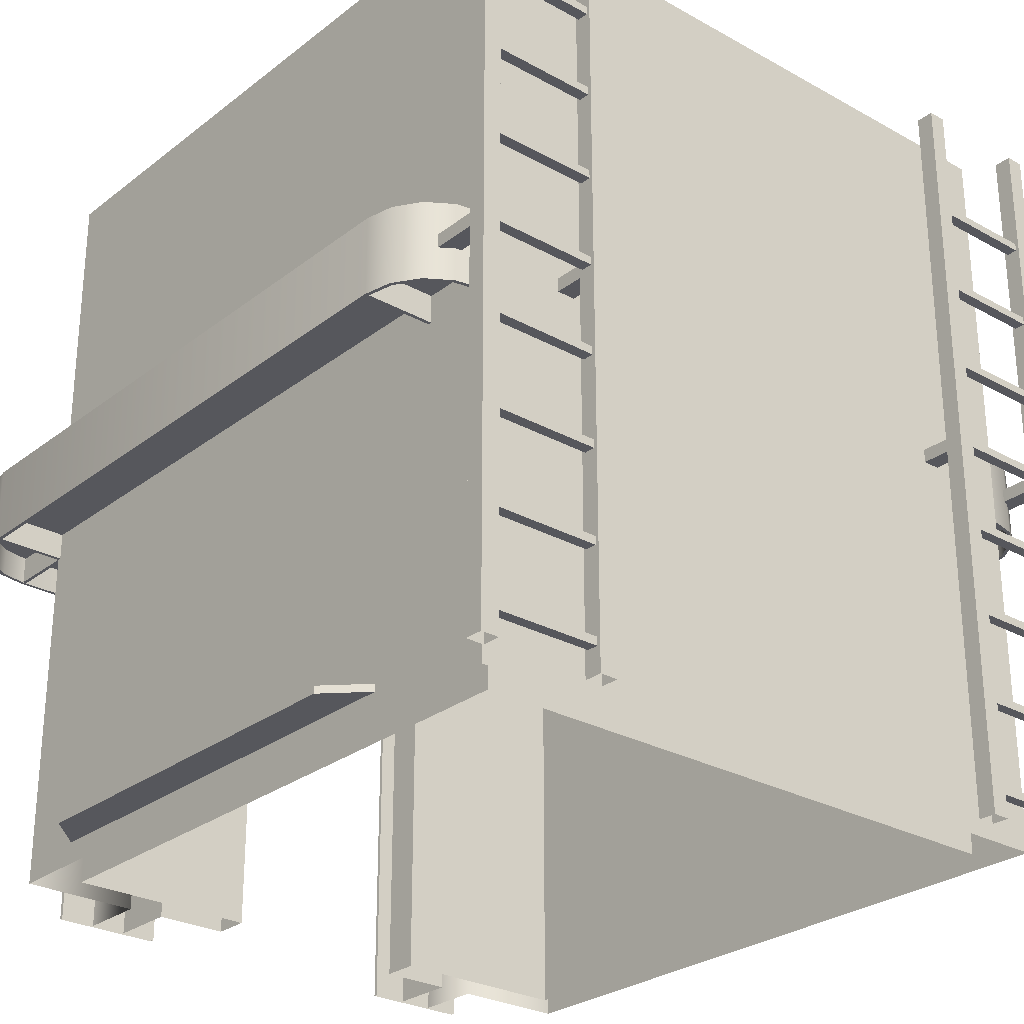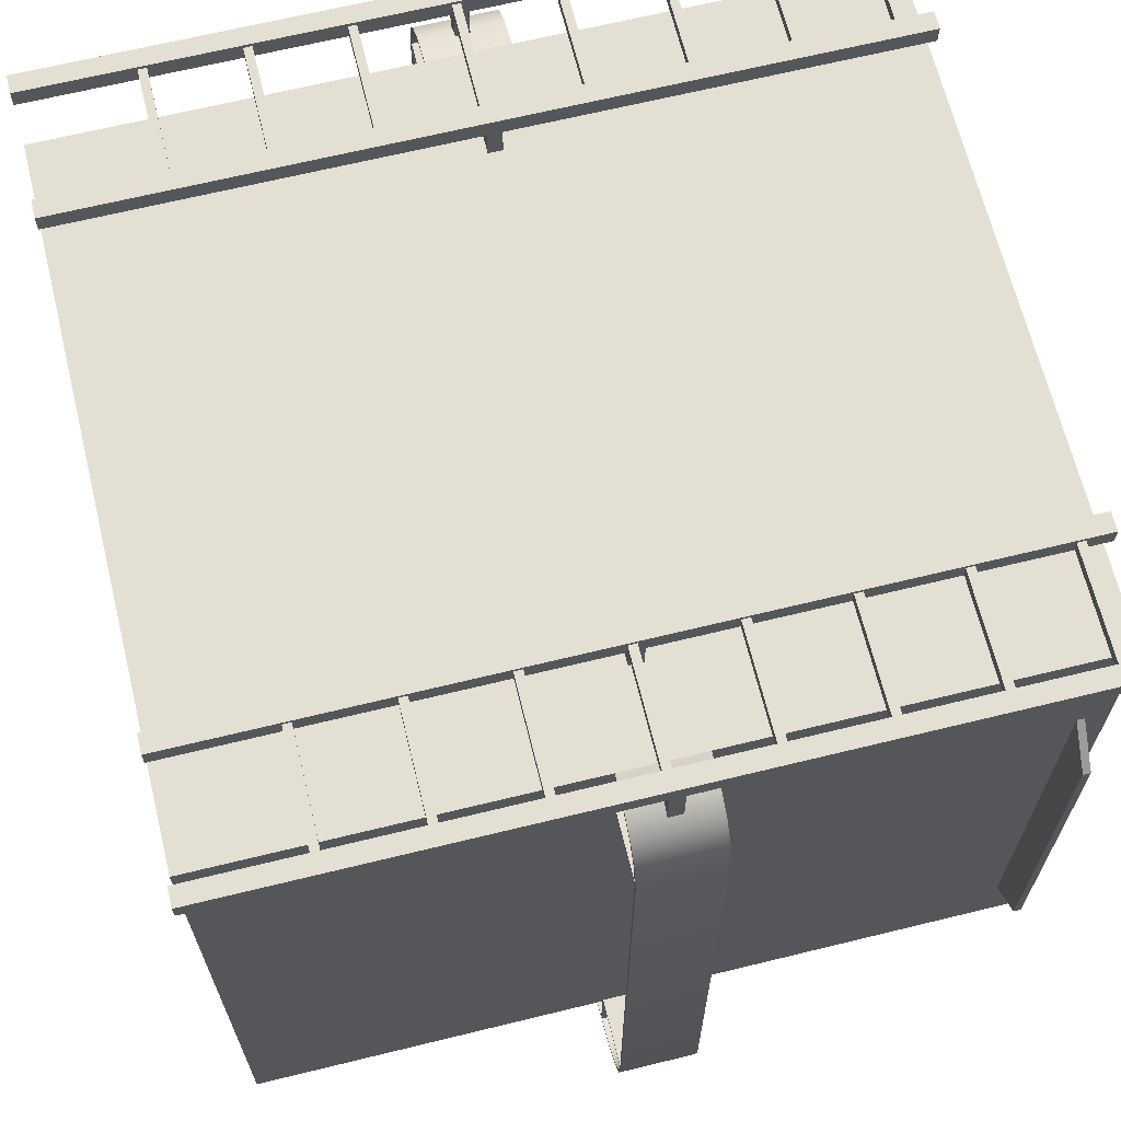
<metadata>
{"format":"obj","ext":"obj","renderer":"f3d","projection":"perspective","resolution":1024,"background":"white","views":[{"elev":-27.5,"azim":139.5,"up":"+Z"},{"elev":66.5,"azim":76.2,"up":"+Y"}]}
</metadata>
<code>
g rails_Cube.002
v 0.9197 5.811 -1.07
v 0 5.811 -1.07
v 0 5.811 1.07
v 0.9197 5.811 1.07
v 0.9197 3.929 1.07
v 0.9197 3.929 -1.07
v 0.5999 3.739 -1.07
v 0.5999 3.929 -1.07
v 0.5999 3.929 1.07
v 0.5999 3.739 1.07
v 0.4999 3.739 -1.07
v 0.4999 3.739 1.07
v 0.4999 3.929 1.07
v 0.4999 3.929 -1.07
v 0.6 3.929 -0.0307
v 0.7 3.739 -0.0307
v 0.6 3.739 -0.0307
v 1.02 5.329 -0.99
v 0.9197 5.429 -0.99
v 0.9197 4.129 -0.99
v 1.02 4.229 -0.99
v 0.9197 5.429 -1.01
v 1.02 5.329 -1.01
v 1.02 4.229 -1.01
v 0.9197 4.129 -1.01
v 0.9197 5.429 -1
v 1.02 5.329 -1
v 1.02 4.229 -1
v 0.9197 4.129 -1
v 0.9197 4.129 -1
v 1.02 4.229 -1
v 1.02 5.329 -1
v 0.9197 5.429 -1
v 1.054 3.794 0.107
v 1.095 3.856 0.107
v 1.095 3.856 0.0307
v 1.054 3.794 0.0307
v 1.11 3.929 0.107
v 1.11 3.929 0.0307
v 1.054 5.746 0.107
v 0.9924 5.787 0.107
v 0.9924 5.787 0.0307
v 1.054 5.746 0.0307
v 0.9197 3.739 0.107
v 0.9924 3.753 0.107
v 0.9924 3.753 0.0307
v 0.9197 3.739 0.0307
v 1.11 5.611 0.107
v 1.11 5.611 0.0307
v 1.104 3.852 -0.107
v 1.12 3.929 -0.107
v 1.12 3.929 0.107
v 1.104 3.852 0.107
v 0.9962 5.796 0.107
v 0.9962 5.796 -0.107
v 0.9197 5.811 -0.107
v 0.9197 5.811 0.107
v 1.061 5.753 0.107
v 1.061 5.753 -0.107
v 1.104 5.688 0.107
v 1.104 5.688 -0.107
v 0.9197 5.801 0.107
v 0.9197 5.801 0.0307
v 0.7 3.739 0.107
v 0.7 3.729 0.107
v 0.9197 3.729 0.107
v 0.9962 3.744 0.107
v 1.061 3.787 0.107
v 1.12 5.611 0.107
v 1.095 5.684 0.107
v 1.12 5.611 -0.107
v 1.095 5.684 0.0307
v 0.7 3.739 0.0307
v 1.061 3.787 -0.107
v 0.9962 3.744 -0.107
v 0.9197 3.729 -0.107
v 0.7 3.729 -0.107
v 0.6 3.929 0.0307
v 0.9197 3.929 0.0307
v 0.9197 5.801 0.0307
v 1.054 3.794 -0.107
v 1.054 3.794 -0.0307
v 1.095 3.856 -0.0307
v 1.095 3.856 -0.107
v 1.11 3.929 -0.0307
v 1.11 3.929 -0.107
v 1.054 5.746 -0.107
v 1.054 5.746 -0.0307
v 0.9924 5.787 -0.0307
v 0.9924 5.787 -0.107
v 0.9197 3.739 -0.107
v 0.9197 3.739 -0.0307
v 0.9924 3.753 -0.0307
v 0.9924 3.753 -0.107
v 1.11 5.611 -0.0307
v 1.11 5.611 -0.107
v 0.9197 5.801 -0.0307
v 0.9197 5.801 -0.107
v 0.7 3.739 -0.107
v 1.095 5.684 -0.107
v 1.095 5.684 -0.0307
v 0.9197 3.929 -0.0307
v 0.9197 5.801 -0.0307
v 0.9097 3.739 0.0307
v 0.9097 3.739 0.1056
v 0.9097 3.929 0.1056
v 0.9097 3.929 0.0307
v 0.9197 3.739 0.1056
v 0.9197 3.929 0.1056
v 0.9197 3.739 0.0307
v 0.9197 3.929 0.0307
v 0.9197 3.939 0.0307
v 0.9197 3.939 0.1056
v 1.11 3.939 0.1056
v 1.11 3.939 0.0307
v 0.9197 3.929 0.1056
v 1.11 3.929 0.1056
v 0.9197 3.929 0.0307
v 1.11 3.929 0.0307
v 0.9197 5.611 0.0307
v 0.9197 5.611 0.1056
v 1.11 5.611 0.1056
v 1.11 5.611 0.0307
v 0.9197 5.601 0.1056
v 1.11 5.601 0.1056
v 0.9197 5.601 0.0307
v 1.11 5.601 0.0307
v 0.9097 3.739 -0.0307
v 0.9097 3.929 -0.0307
v 0.9097 3.929 -0.1056
v 0.9097 3.739 -0.1056
v 0.9197 3.929 -0.1056
v 0.9197 3.739 -0.1056
v 0.9197 3.929 -0.0307
v 0.9197 3.739 -0.0307
v 0.9197 3.939 -0.0307
v 1.11 3.939 -0.0307
v 1.11 3.939 -0.1056
v 0.9197 3.939 -0.1056
v 1.11 3.929 -0.1056
v 0.9197 3.929 -0.1056
v 1.11 3.929 -0.0307
v 0.9197 3.929 -0.0307
v 0.9197 5.611 -0.0307
v 1.11 5.611 -0.0307
v 1.11 5.611 -0.1056
v 0.9197 5.611 -0.1056
v 1.11 5.601 -0.1056
v 0.9197 5.601 -0.1056
v 1.11 5.601 -0.0307
v 0.9197 5.601 -0.0307
v 0.6999 3.729 -1.07
v 0.6999 3.739 -1.07
v 0.6999 3.739 1.07
v 0.6999 3.729 1.07
v 0.6 3.739 0.0307
v 0.3 3.929 1.07
v 0.3 3.929 -1.07
v 0.3 4.029 1.07
v 0.3 4.029 -1.07
v 0.3999 3.729 -1.07
v 0.3999 3.729 1.07
v 0.3999 3.739 1.07
v 0.3999 3.739 -1.07
v 0.4 3.739 -0.0307
v 0.3 3.929 -0.0307
v 0.5 3.929 -0.0307
v 0.5 3.739 -0.0307
v 0.4 3.739 0.0307
v 0.5 3.739 0.0307
v 0.5 3.929 0.0307
v 0.3 3.929 0.0307
v 0.8197 5.711 1.07
v 0 5.711 1.07
v 0 5.711 -1.07
v 0.8197 5.711 -1.07
v 0.8197 4.029 1.07
v 0.8197 4.029 -1.07
v 0.6379 5.94 1.07
v 0.6379 5.94 -1.07
v 0.6379 5.89 -1.07
v 0.6379 5.89 -0.01861
v 0.6379 5.89 0.0186
v 0.6379 5.89 1.07
v 0.6879 5.89 -1.07
v 0.6879 5.89 -0.01861
v 0.9806 5.89 -0.01861
v 0.9806 5.89 -1.07
v 1.031 5.89 -1.07
v 1.031 5.89 -0.01861
v 0.9806 5.94 1.07
v 0.9806 5.94 -1.07
v 0.9806 5.89 0.0186
v 0.9806 5.89 1.07
v 1.031 5.94 1.07
v 1.031 5.94 -1.07
v 1.031 5.89 1.07
v 1.031 5.89 0.0186
v 0.6879 5.94 1.07
v 0.6879 5.94 -1.07
v 0.6879 5.89 1.07
v 0.6879 5.89 0.0186
v 0.9806 5.764 0.0186
v 1.031 5.764 0.0186
v 0.6379 5.804 0.0186
v 0.6879 5.804 0.0186
v 0.6879 5.804 -0.01861
v 0.6379 5.804 -0.01861
v 1.031 5.764 -0.01861
v 0.9806 5.764 -0.01861
v 0.9806 5.9 -1
v 0.6879 5.9 -1
v 0.6879 5.93 -1
v 0.9806 5.93 -1
v 0.9806 5.9 -0.9778
v 0.9806 5.93 -0.9778
v 0.6879 5.93 -0.9778
v 0.6879 5.9 -0.9778
v 0.9806 5.9 -0.75
v 0.6879 5.9 -0.75
v 0.6879 5.93 -0.75
v 0.9806 5.93 -0.75
v 0.9806 5.9 -0.7278
v 0.9806 5.93 -0.7278
v 0.6879 5.93 -0.7278
v 0.6879 5.9 -0.7278
v 0.9806 5.9 -0.5
v 0.6879 5.9 -0.5
v 0.6879 5.93 -0.5
v 0.9806 5.93 -0.5
v 0.9806 5.9 -0.4778
v 0.9806 5.93 -0.4778
v 0.6879 5.93 -0.4778
v 0.6879 5.9 -0.4778
v 0.9806 5.9 -0.25
v 0.6879 5.9 -0.25
v 0.6879 5.93 -0.25
v 0.9806 5.93 -0.25
v 0.9806 5.9 -0.2278
v 0.9806 5.93 -0.2278
v 0.6879 5.93 -0.2278
v 0.6879 5.9 -0.2278
v 0.9806 5.9 -0
v 0.6879 5.9 -0
v 0.6879 5.93 -0
v 0.9806 5.93 -0
v 0.9806 5.9 0.0222
v 0.9806 5.93 0.0222
v 0.6879 5.93 0.0222
v 0.6879 5.9 0.0222
v 0.9806 5.9 0.25
v 0.6879 5.9 0.25
v 0.6879 5.93 0.25
v 0.9806 5.93 0.25
v 0.9806 5.9 0.2722
v 0.9806 5.93 0.2722
v 0.6879 5.93 0.2722
v 0.6879 5.9 0.2722
v 0.9806 5.9 0.5
v 0.6879 5.9 0.5
v 0.6879 5.93 0.5
v 0.9806 5.93 0.5
v 0.9806 5.9 0.5222
v 0.9806 5.93 0.5222
v 0.6879 5.93 0.5222
v 0.6879 5.9 0.5222
v 0.9806 5.9 0.75
v 0.6879 5.9 0.75
v 0.6879 5.93 0.75
v 0.9806 5.93 0.75
v 0.9806 5.9 0.7722
v 0.9806 5.93 0.7722
v 0.6879 5.93 0.7722
v 0.6879 5.9 0.7722
v -0.9197 5.811 -1.07
v -0.9197 5.811 1.07
v -0.9197 3.929 1.07
v -0.9197 3.929 -1.07
v -0.5999 3.739 -1.07
v -0.5999 3.739 1.07
v -0.5999 3.929 1.07
v -0.5999 3.929 -1.07
v -0.4999 3.739 -1.07
v -0.4999 3.929 -1.07
v -0.4999 3.929 1.07
v -0.4999 3.739 1.07
v -0.6 3.929 -0.0307
v -0.6 3.739 -0.0307
v -0.7 3.739 -0.0307
v -1.02 5.329 -0.99
v -1.02 4.229 -0.99
v -0.9197 4.129 -0.99
v -0.9197 5.429 -0.99
v -0.9197 5.429 -1.01
v -0.9197 4.129 -1.01
v -1.02 4.229 -1.01
v -1.02 5.329 -1.01
v -1.02 5.329 -1
v -0.9197 5.429 -1
v -0.9197 4.129 -1
v -1.02 4.229 -1
v -1.02 4.229 -1
v -0.9197 4.129 -1
v -1.02 5.329 -1
v -0.9197 5.429 -1
v -1.054 3.794 0.107
v -1.054 3.794 0.0307
v -1.095 3.856 0.0307
v -1.095 3.856 0.107
v -1.11 3.929 0.0307
v -1.11 3.929 0.107
v -1.054 5.746 0.107
v -1.054 5.746 0.0307
v -0.9924 5.787 0.0307
v -0.9924 5.787 0.107
v -0.9197 3.739 0.107
v -0.9197 3.739 0.0307
v -0.9924 3.753 0.0307
v -0.9924 3.753 0.107
v -1.11 5.611 0.0307
v -1.11 5.611 0.107
v -1.104 3.852 -0.107
v -1.104 3.852 0.107
v -1.12 3.929 0.107
v -1.12 3.929 -0.107
v -0.9962 5.796 0.107
v -0.9197 5.811 0.107
v -0.9197 5.811 -0.107
v -0.9962 5.796 -0.107
v -1.061 5.753 0.107
v -1.061 5.753 -0.107
v -1.104 5.688 0.107
v -1.104 5.688 -0.107
v -0.9197 5.801 0.0307
v -0.9197 5.801 0.107
v -0.7 3.739 0.107
v -0.9197 3.729 0.107
v -0.7 3.729 0.107
v -0.9962 3.744 0.107
v -1.061 3.787 0.107
v -1.12 5.611 0.107
v -1.095 5.684 0.107
v -1.12 5.611 -0.107
v -1.095 5.684 0.0307
v -0.7 3.739 0.0307
v -1.061 3.787 -0.107
v -0.9962 3.744 -0.107
v -0.9197 3.729 -0.107
v -0.7 3.729 -0.107
v -0.6 3.929 0.0307
v -0.9197 3.929 0.0307
v -0.9197 5.801 0.0307
v -1.054 3.794 -0.107
v -1.095 3.856 -0.107
v -1.095 3.856 -0.0307
v -1.054 3.794 -0.0307
v -1.11 3.929 -0.107
v -1.11 3.929 -0.0307
v -1.054 5.746 -0.107
v -0.9924 5.787 -0.107
v -0.9924 5.787 -0.0307
v -1.054 5.746 -0.0307
v -0.9197 3.739 -0.107
v -0.9924 3.753 -0.107
v -0.9924 3.753 -0.0307
v -0.9197 3.739 -0.0307
v -1.11 5.611 -0.107
v -1.11 5.611 -0.0307
v -0.9197 5.801 -0.107
v -0.9197 5.801 -0.0307
v -0.7 3.739 -0.107
v -1.095 5.684 -0.107
v -1.095 5.684 -0.0307
v -0.9197 3.929 -0.0307
v -0.9197 5.801 -0.0307
v -0.9097 3.739 0.0307
v -0.9097 3.929 0.0307
v -0.9097 3.929 0.1056
v -0.9097 3.739 0.1056
v -0.9197 3.929 0.1056
v -0.9197 3.739 0.1056
v -0.9197 3.929 0.0307
v -0.9197 3.739 0.0307
v -0.9197 3.939 0.0307
v -1.11 3.939 0.0307
v -1.11 3.939 0.1056
v -0.9197 3.939 0.1056
v -1.11 3.929 0.1056
v -0.9197 3.929 0.1056
v -1.11 3.929 0.0307
v -0.9197 3.929 0.0307
v -0.9197 5.611 0.0307
v -1.11 5.611 0.0307
v -1.11 5.611 0.1056
v -0.9197 5.611 0.1056
v -1.11 5.601 0.1056
v -0.9197 5.601 0.1056
v -1.11 5.601 0.0307
v -0.9197 5.601 0.0307
v -0.9097 3.739 -0.0307
v -0.9097 3.739 -0.1056
v -0.9097 3.929 -0.1056
v -0.9097 3.929 -0.0307
v -0.9197 3.739 -0.1056
v -0.9197 3.929 -0.1056
v -0.9197 3.739 -0.0307
v -0.9197 3.929 -0.0307
v -0.9197 3.939 -0.0307
v -0.9197 3.939 -0.1056
v -1.11 3.939 -0.1056
v -1.11 3.939 -0.0307
v -0.9197 3.929 -0.1056
v -1.11 3.929 -0.1056
v -0.9197 3.929 -0.0307
v -1.11 3.929 -0.0307
v -0.9197 5.611 -0.0307
v -0.9197 5.611 -0.1056
v -1.11 5.611 -0.1056
v -1.11 5.611 -0.0307
v -0.9197 5.601 -0.1056
v -1.11 5.601 -0.1056
v -0.9197 5.601 -0.0307
v -1.11 5.601 -0.0307
v -0.6999 3.729 -1.07
v -0.6999 3.729 1.07
v -0.6999 3.739 1.07
v -0.6999 3.739 -1.07
v -0.6 3.739 0.0307
v -0.3 3.929 -1.07
v -0.3 3.929 1.07
v -0.3 4.029 -1.07
v -0.3 4.029 1.07
v -0.3999 3.729 -1.07
v -0.3999 3.739 -1.07
v -0.3999 3.739 1.07
v -0.3999 3.729 1.07
v -0.4 3.739 -0.0307
v -0.5 3.739 -0.0307
v -0.5 3.929 -0.0307
v -0.3 3.929 -0.0307
v -0.4 3.739 0.0307
v -0.3 3.929 0.0307
v -0.5 3.929 0.0307
v -0.5 3.739 0.0307
v -0.8197 5.711 1.07
v -0.8197 5.711 -1.07
v -0.8197 4.029 1.07
v -0.8197 4.029 -1.07
v -0.6379 5.94 1.07
v -0.6379 5.89 1.07
v -0.6379 5.89 0.0186
v -0.6379 5.89 -0.01861
v -0.6379 5.89 -1.07
v -0.6379 5.94 -1.07
v -0.6879 5.89 -0.01861
v -0.6879 5.89 -1.07
v -0.9806 5.89 -0.01861
v -1.031 5.89 -0.01861
v -1.031 5.89 -1.07
v -0.9806 5.89 -1.07
v -0.9806 5.94 1.07
v -0.9806 5.89 1.07
v -0.9806 5.89 0.0186
v -0.9806 5.94 -1.07
v -1.031 5.94 1.07
v -1.031 5.94 -1.07
v -1.031 5.89 1.07
v -1.031 5.89 0.0186
v -0.6879 5.94 1.07
v -0.6879 5.94 -1.07
v -0.6879 5.89 1.07
v -0.6879 5.89 0.0186
v -1.031 5.764 0.0186
v -0.9806 5.764 0.0186
v -0.6879 5.804 0.0186
v -0.6379 5.804 0.0186
v -0.6379 5.804 -0.01861
v -0.6879 5.804 -0.01861
v -0.9806 5.764 -0.01861
v -1.031 5.764 -0.01861
v -0.9806 5.9 -1
v -0.9806 5.93 -1
v -0.6879 5.93 -1
v -0.6879 5.9 -1
v -0.9806 5.9 -0.9778
v -0.6879 5.9 -0.9778
v -0.6879 5.93 -0.9778
v -0.9806 5.93 -0.9778
v -0.9806 5.9 -0.75
v -0.9806 5.93 -0.75
v -0.6879 5.93 -0.75
v -0.6879 5.9 -0.75
v -0.9806 5.9 -0.7278
v -0.6879 5.9 -0.7278
v -0.6879 5.93 -0.7278
v -0.9806 5.93 -0.7278
v -0.9806 5.9 -0.5
v -0.9806 5.93 -0.5
v -0.6879 5.93 -0.5
v -0.6879 5.9 -0.5
v -0.9806 5.9 -0.4778
v -0.6879 5.9 -0.4778
v -0.6879 5.93 -0.4778
v -0.9806 5.93 -0.4778
v -0.9806 5.9 -0.25
v -0.9806 5.93 -0.25
v -0.6879 5.93 -0.25
v -0.6879 5.9 -0.25
v -0.9806 5.9 -0.2278
v -0.6879 5.9 -0.2278
v -0.6879 5.93 -0.2278
v -0.9806 5.93 -0.2278
v -0.9806 5.9 -0
v -0.9806 5.93 -0
v -0.6879 5.93 -0
v -0.6879 5.9 -0
v -0.9806 5.9 0.0222
v -0.6879 5.9 0.0222
v -0.6879 5.93 0.0222
v -0.9806 5.93 0.0222
v -0.9806 5.9 0.25
v -0.9806 5.93 0.25
v -0.6879 5.93 0.25
v -0.6879 5.9 0.25
v -0.9806 5.9 0.2722
v -0.6879 5.9 0.2722
v -0.6879 5.93 0.2722
v -0.9806 5.93 0.2722
v -0.9806 5.9 0.5
v -0.9806 5.93 0.5
v -0.6879 5.93 0.5
v -0.6879 5.9 0.5
v -0.9806 5.9 0.5222
v -0.6879 5.9 0.5222
v -0.6879 5.93 0.5222
v -0.9806 5.93 0.5222
v -0.9806 5.9 0.75
v -0.9806 5.93 0.75
v -0.6879 5.93 0.75
v -0.6879 5.9 0.75
v -0.9806 5.9 0.7722
v -0.6879 5.9 0.7722
v -0.6879 5.93 0.7722
v -0.9806 5.93 0.7722
f 1 2 3 4
f 5 6 1 4
f 7 8 9 10
f 11 12 13 14
f 15 16 17
f 8 6 5 9
f 18 19 20 21
f 22 23 24 25
f 22 26 27 23
f 24 28 29 25
f 23 27 28 24
f 21 20 30 31
f 18 21 31 32
f 19 18 32 33
f 34 35 36 37
f 35 38 39 36
f 40 41 42 43
f 44 45 46 47
f 38 48 49 39
f 50 51 52 53
f 54 55 56 57
f 58 59 55 54
f 60 61 59 58
f 41 62 63 42
f 64 65 66 44
f 66 67 45 44
f 67 68 34 45
f 68 53 35 34
f 53 52 38 35
f 48 38 52 69
f 69 60 70 48
f 60 58 40 70
f 58 54 41 40
f 41 54 57 62
f 69 71 61 60
f 70 40 43 72
f 48 70 72 49
f 64 44 47 73
f 45 34 37 46
f 74 50 53 68
f 75 74 68 67
f 76 75 67 66
f 77 76 66 65
f 78 73 47 79
f 47 46 79
f 46 37 79
f 37 36 79
f 36 39 79
f 49 80 79 39
f 63 80 49 72 42
f 43 42 72
f 81 82 83 84
f 84 83 85 86
f 87 88 89 90
f 91 92 93 94
f 86 85 95 96
f 90 89 97 98
f 99 91 76 77
f 76 91 94 75
f 75 94 81 74
f 74 81 84 50
f 50 84 86 51
f 96 71 51 86
f 71 96 100 61
f 61 100 87 59
f 59 87 90 55
f 90 98 56 55
f 100 101 88 87
f 96 95 101 100
f 99 16 92 91
f 94 93 82 81
f 15 102 92 16
f 92 102 93
f 93 102 82
f 82 102 83
f 83 102 85
f 95 85 102 103
f 97 89 101 95 103
f 88 101 89
f 104 105 106 107
f 105 108 109 106
f 108 110 111 109
f 112 113 114 115
f 113 116 117 114
f 116 118 119 117
f 120 121 122 123
f 121 124 125 122
f 124 126 127 125
f 128 129 130 131
f 131 130 132 133
f 133 132 134 135
f 136 137 138 139
f 139 138 140 141
f 141 140 142 143
f 144 145 146 147
f 147 146 148 149
f 149 148 150 151
f 51 71 69 52
f 152 153 154 155
f 7 10 154 153
f 73 78 156
f 14 13 157 158
f 158 157 159 160
f 161 162 163 164
f 12 11 164 163
f 155 162 161 152
f 165 166 167 168
f 169 170 171 172
f 169 172 166 165
f 173 174 175 176
f 177 173 176 178
f 159 177 178 160
f 179 180 181 182 183 184
f 182 181 185 186
f 187 188 189 190
f 191 192 188 187 193 194
f 195 196 192 191
f 197 198 190 189 196 195
f 199 200 180 179
f 201 202 186 185 200 199
f 194 193 198 197
f 193 203 204 198
f 184 183 202 201
f 183 205 206 202
f 186 207 208 182
f 190 209 210 187
f 182 208 205 183
f 202 206 207 186
f 187 210 203 193
f 198 204 209 190
f 211 212 213 214
f 215 216 217 218
f 214 213 217 216
f 212 211 215 218
f 219 220 221 222
f 223 224 225 226
f 222 221 225 224
f 220 219 223 226
f 227 228 229 230
f 231 232 233 234
f 230 229 233 232
f 228 227 231 234
f 235 236 237 238
f 239 240 241 242
f 238 237 241 240
f 236 235 239 242
f 243 244 245 246
f 247 248 249 250
f 246 245 249 248
f 244 243 247 250
f 251 252 253 254
f 255 256 257 258
f 254 253 257 256
f 252 251 255 258
f 259 260 261 262
f 263 264 265 266
f 262 261 265 264
f 260 259 263 266
f 267 268 269 270
f 271 272 273 274
f 270 269 273 272
f 268 267 271 274
f 275 276 3 2
f 277 276 275 278
f 279 280 281 282
f 283 284 285 286
f 287 288 289
f 282 281 277 278
f 290 291 292 293
f 294 295 296 297
f 294 297 298 299
f 296 295 300 301
f 297 296 301 298
f 291 302 303 292
f 290 304 302 291
f 293 305 304 290
f 306 307 308 309
f 309 308 310 311
f 312 313 314 315
f 316 317 318 319
f 311 310 320 321
f 322 323 324 325
f 326 327 328 329
f 330 326 329 331
f 332 330 331 333
f 315 314 334 335
f 336 316 337 338
f 337 316 319 339
f 339 319 306 340
f 340 306 309 323
f 323 309 311 324
f 321 341 324 311
f 341 321 342 332
f 332 342 312 330
f 330 312 315 326
f 315 335 327 326
f 341 332 333 343
f 342 344 313 312
f 321 320 344 342
f 336 345 317 316
f 319 318 307 306
f 346 340 323 322
f 347 339 340 346
f 348 337 339 347
f 349 338 337 348
f 350 351 317 345
f 317 351 318
f 318 351 307
f 307 351 308
f 308 351 310
f 320 310 351 352
f 334 314 344 320 352
f 313 344 314
f 353 354 355 356
f 354 357 358 355
f 359 360 361 362
f 363 364 365 366
f 357 367 368 358
f 360 369 370 361
f 371 349 348 363
f 348 347 364 363
f 347 346 353 364
f 346 322 354 353
f 322 325 357 354
f 367 357 325 343
f 343 333 372 367
f 333 331 359 372
f 331 329 360 359
f 360 329 328 369
f 372 359 362 373
f 367 372 373 368
f 371 363 366 289
f 364 353 356 365
f 287 289 366 374
f 366 365 374
f 365 356 374
f 356 355 374
f 355 358 374
f 368 375 374 358
f 370 375 368 373 361
f 362 361 373
f 376 377 378 379
f 379 378 380 381
f 381 380 382 383
f 384 385 386 387
f 387 386 388 389
f 389 388 390 391
f 392 393 394 395
f 395 394 396 397
f 397 396 398 399
f 400 401 402 403
f 401 404 405 402
f 404 406 407 405
f 408 409 410 411
f 409 412 413 410
f 412 414 415 413
f 416 417 418 419
f 417 420 421 418
f 420 422 423 421
f 325 324 341 343
f 424 425 426 427
f 279 427 426 280
f 345 428 350
f 284 429 430 285
f 429 431 432 430
f 433 434 435 436
f 286 435 434 283
f 425 424 433 436
f 437 438 439 440
f 441 442 443 444
f 441 437 440 442
f 445 446 175 174
f 447 448 446 445
f 432 431 448 447
f 449 450 451 452 453 454
f 452 455 456 453
f 457 458 459 460
f 461 462 463 457 460 464
f 465 461 464 466
f 467 465 466 459 458 468
f 469 449 454 470
f 471 469 470 456 455 472
f 462 467 468 463
f 463 468 473 474
f 450 471 472 451
f 451 472 475 476
f 455 452 477 478
f 458 457 479 480
f 452 451 476 477
f 472 455 478 475
f 457 463 474 479
f 468 458 480 473
f 481 482 483 484
f 485 486 487 488
f 482 488 487 483
f 484 486 485 481
f 489 490 491 492
f 493 494 495 496
f 490 496 495 491
f 492 494 493 489
f 497 498 499 500
f 501 502 503 504
f 498 504 503 499
f 500 502 501 497
f 505 506 507 508
f 509 510 511 512
f 506 512 511 507
f 508 510 509 505
f 513 514 515 516
f 517 518 519 520
f 514 520 519 515
f 516 518 517 513
f 521 522 523 524
f 525 526 527 528
f 522 528 527 523
f 524 526 525 521
f 529 530 531 532
f 533 534 535 536
f 530 536 535 531
f 532 534 533 529
f 537 538 539 540
f 541 542 543 544
f 538 544 543 539
f 540 542 541 537

</code>
